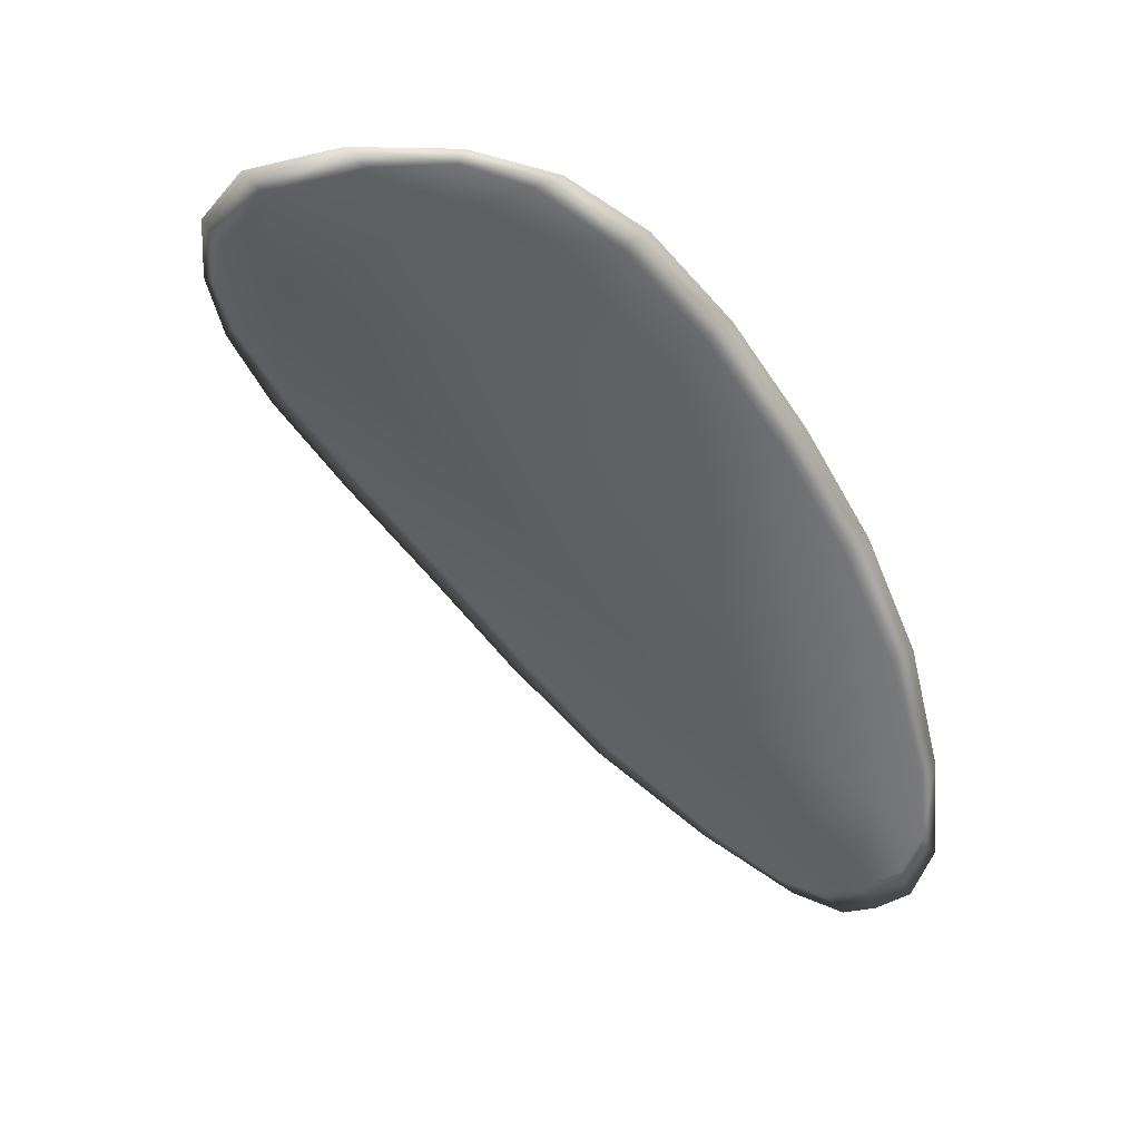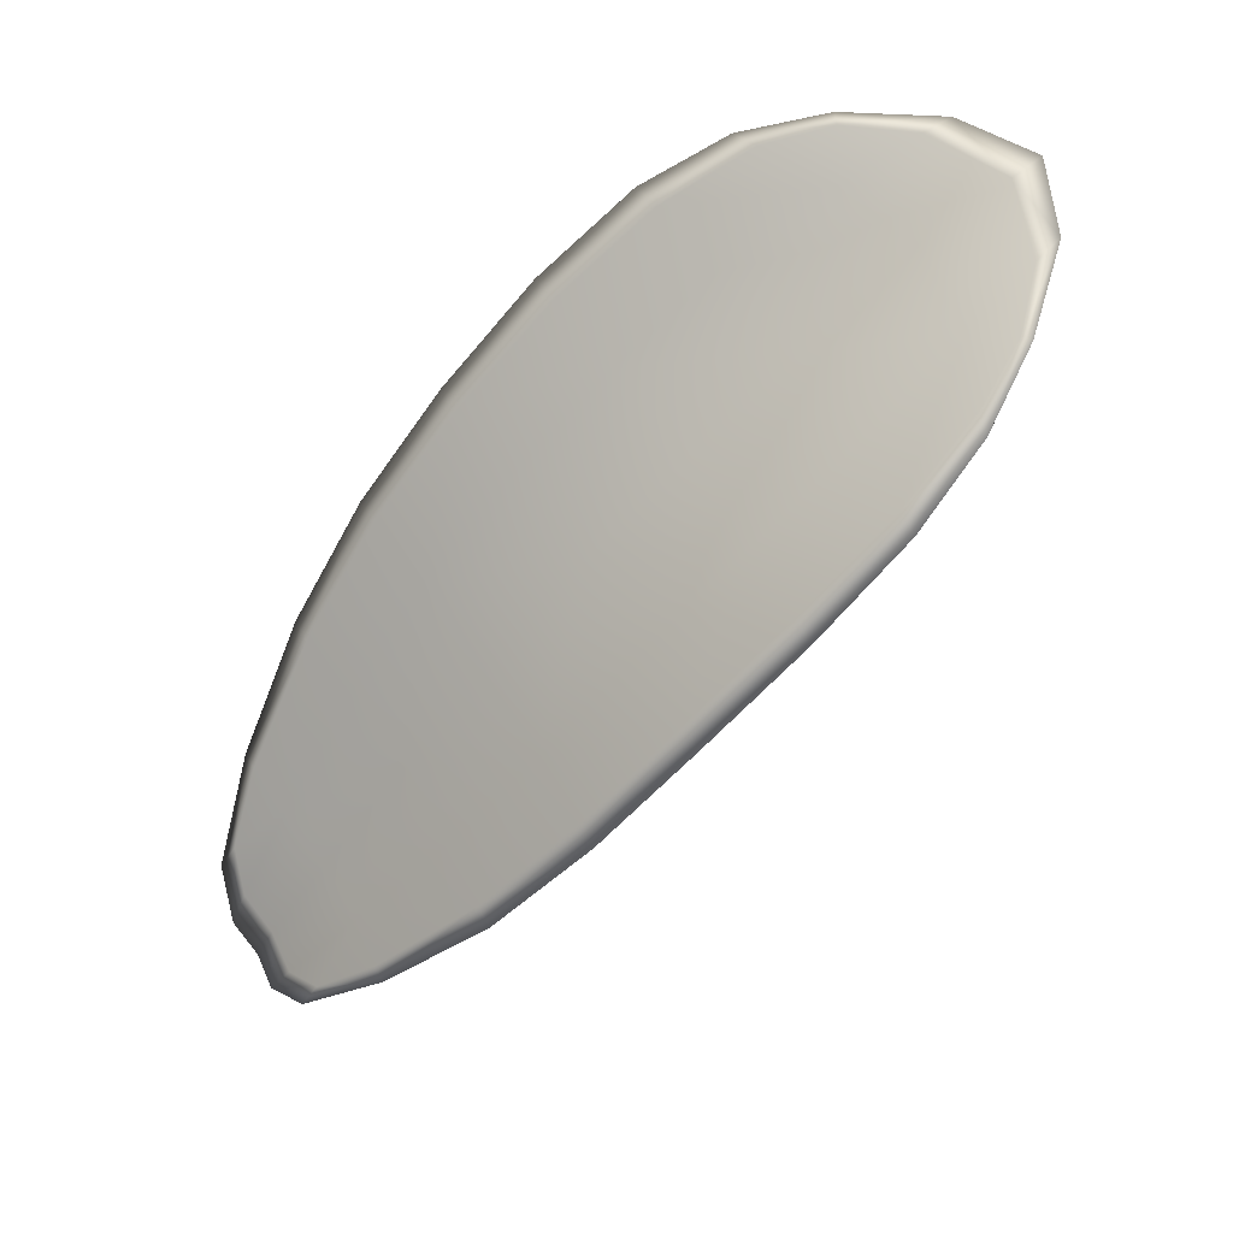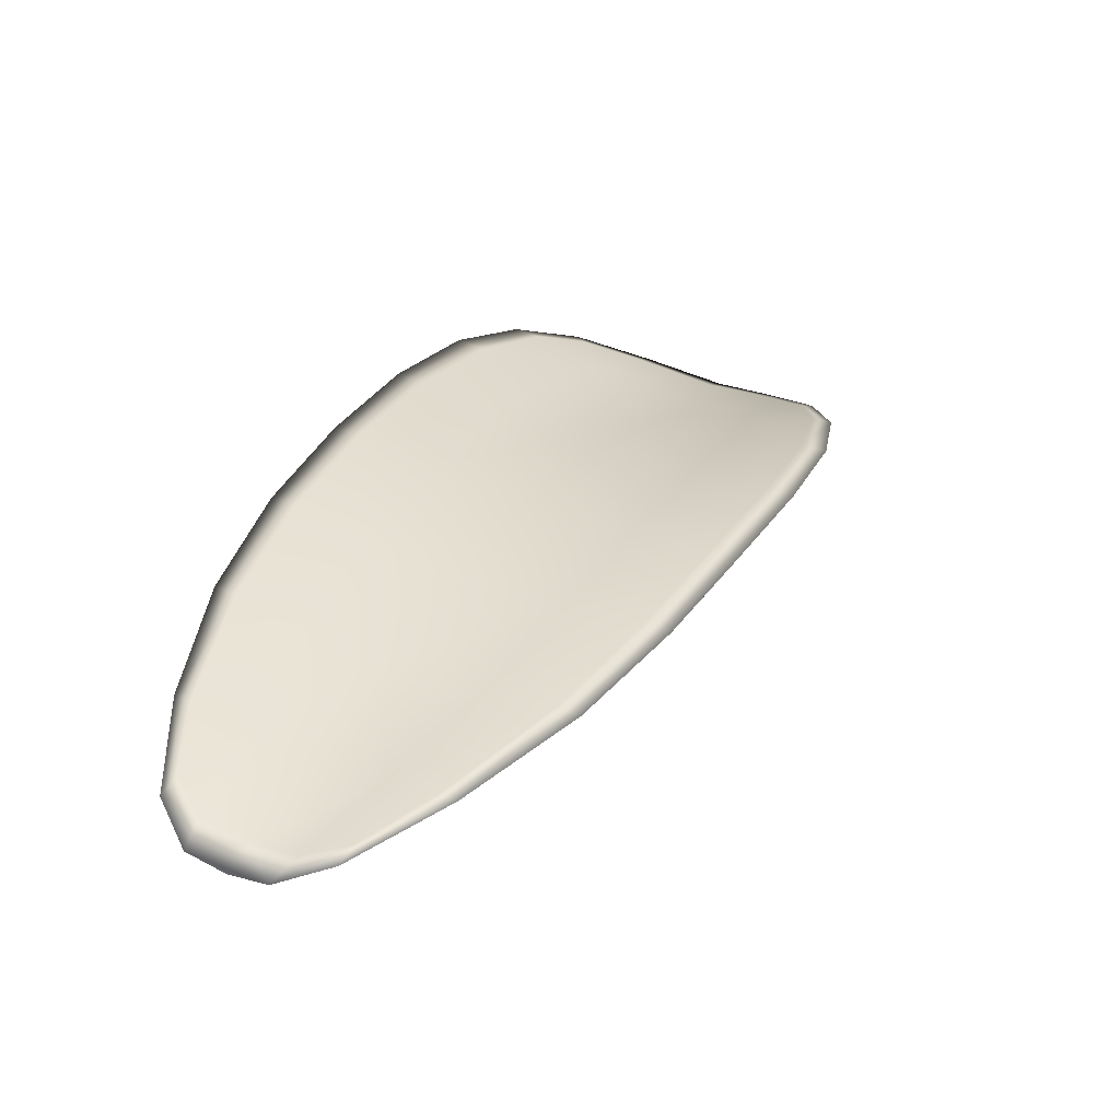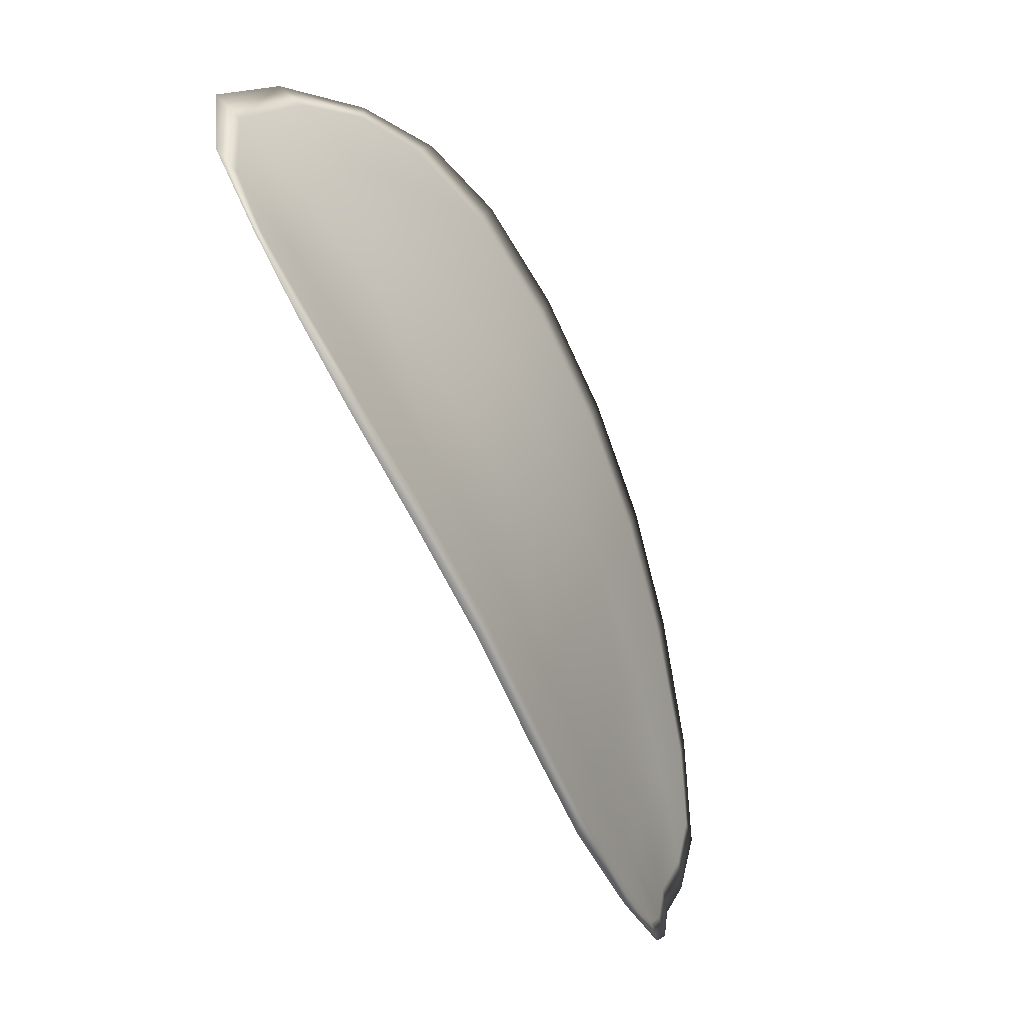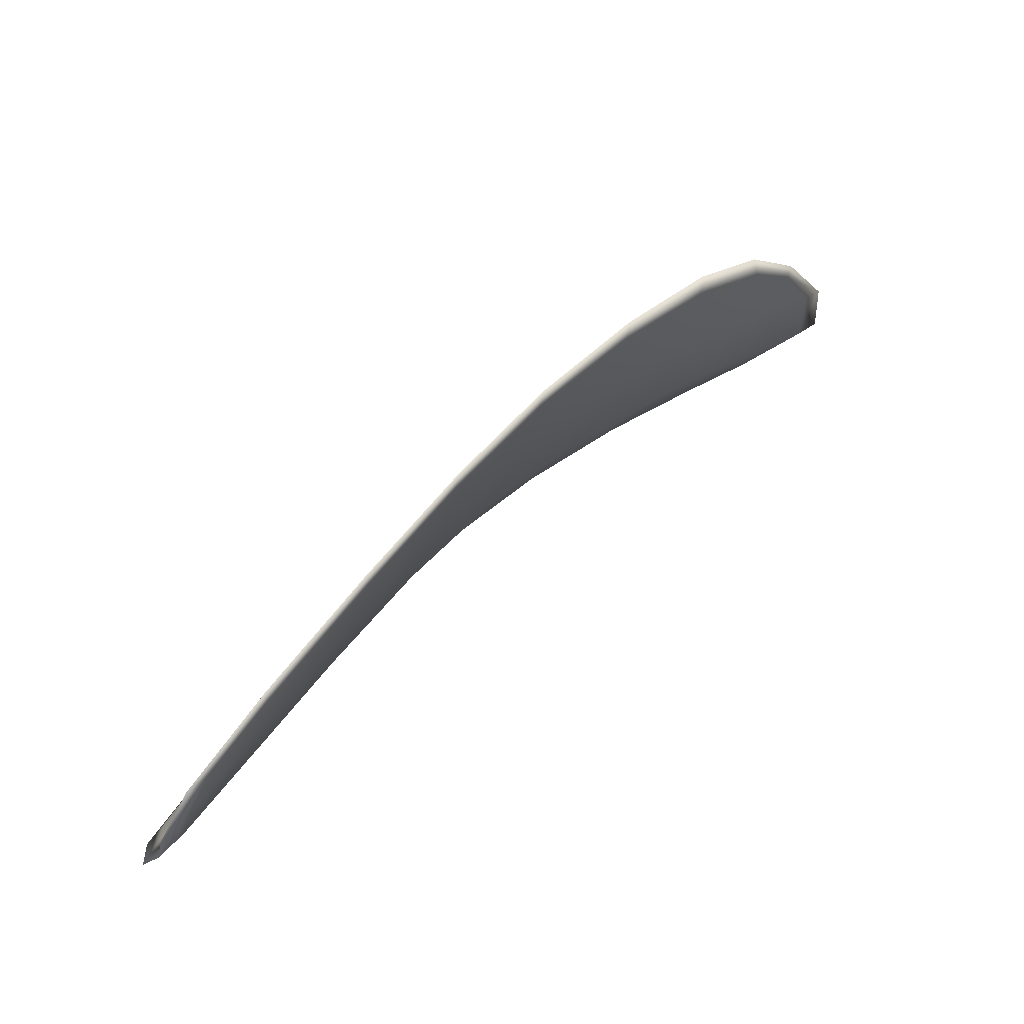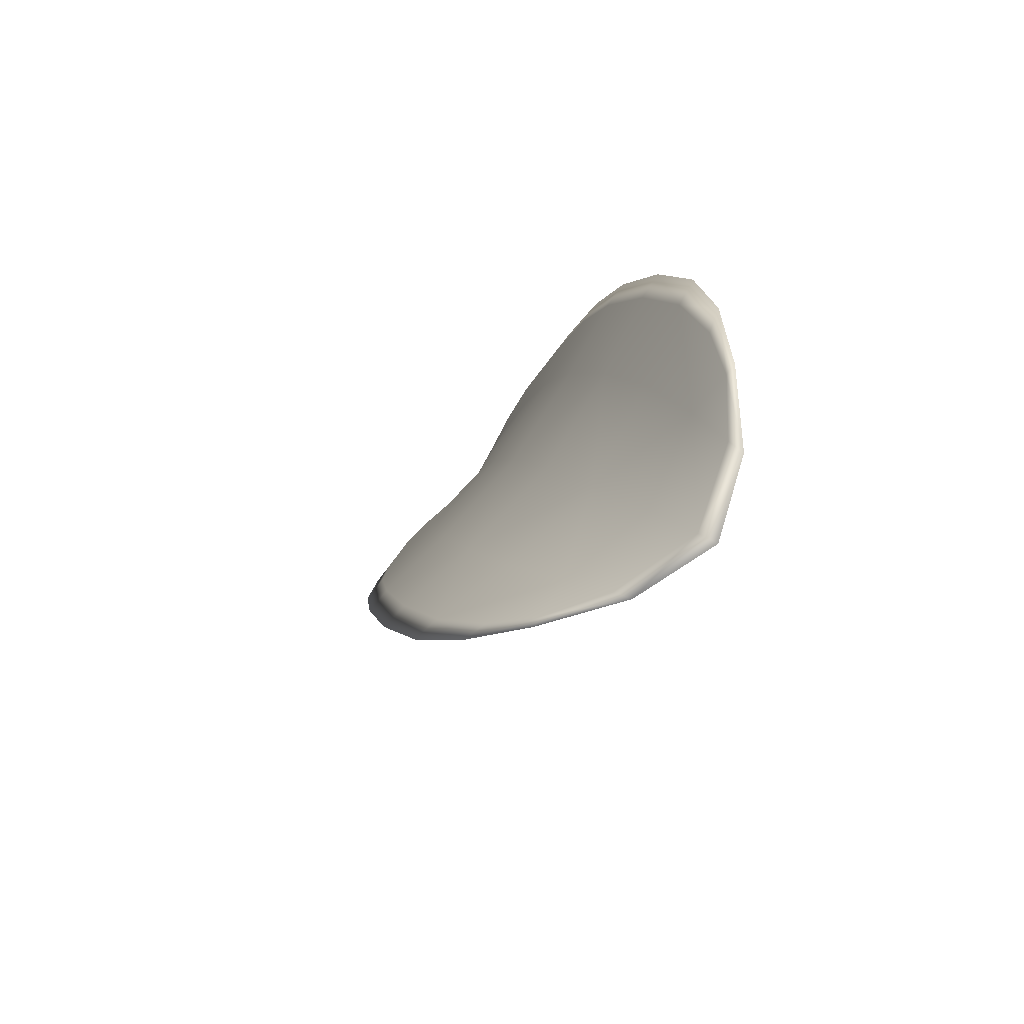
<metadata>
{"format":"obj","ext":"obj","renderer":"f3d","projection":"perspective","resolution":1024,"background":"white","views":[{"elev":13.3,"azim":51.4,"up":"+Y"},{"elev":29.9,"azim":-99.4,"up":"+Y"},{"elev":-26.9,"azim":-144.8,"up":"+Y"},{"elev":59.7,"azim":134.3,"up":"+Y"},{"elev":-52.2,"azim":-87.6,"up":"+Y"},{"elev":53.2,"azim":-22.6,"up":"+Y"}]}
</metadata>
<code>
v -2.434 0.7445 -1.13
v -2.432 0.7456 -1.13
v -2.432 0.7435 -1.133
v -2.435 0.7424 -1.132
v -2.437 0.7417 -1.132
v -2.436 0.7436 -1.13
v -2.435 0.7448 -1.129
v -2.434 0.7459 -1.128
v -2.432 0.747 -1.128
v -2.431 0.7465 -1.132
v -2.429 0.7471 -1.133
v -2.429 0.7457 -1.135
v -2.43 0.7447 -1.134
v -2.431 0.7476 -1.13
v -2.43 0.7476 -1.132
v -2.43 0.737 -1.141
v -2.428 0.7379 -1.142
v -2.428 0.7348 -1.144
v -2.43 0.734 -1.143
v -2.432 0.7329 -1.142
v -2.432 0.7358 -1.14
v -2.432 0.7386 -1.138
v -2.43 0.7398 -1.139
v -2.429 0.7408 -1.14
v -2.434 0.7348 -1.139
v -2.434 0.732 -1.141
v -2.435 0.7314 -1.141
v -2.436 0.734 -1.138
v -2.437 0.7367 -1.136
v -2.435 0.7375 -1.137
v -2.435 0.7401 -1.134
v -2.432 0.7411 -1.135
v -2.437 0.7394 -1.134
v -2.43 0.7424 -1.137
v -2.429 0.7435 -1.138
v -2.43 0.7308 -1.145
v -2.429 0.7314 -1.146
v -2.429 0.7294 -1.146
v -2.43 0.7283 -1.146
v -2.431 0.7278 -1.145
v -2.431 0.73 -1.144
v -2.433 0.7293 -1.143
v -2.432 0.7273 -1.145
v -2.433 0.7276 -1.144
v -2.434 0.7289 -1.143
v -2.434 0.7443 -1.13
v -2.432 0.7454 -1.13
v -2.432 0.7469 -1.128
v -2.434 0.7458 -1.128
v -2.435 0.7447 -1.129
v -2.436 0.7435 -1.13
v -2.437 0.7416 -1.132
v -2.435 0.7423 -1.132
v -2.432 0.7433 -1.133
v -2.43 0.7463 -1.132
v -2.429 0.747 -1.133
v -2.43 0.7476 -1.132
v -2.43 0.7475 -1.13
v -2.43 0.7446 -1.134
v -2.429 0.7456 -1.135
v -2.43 0.7369 -1.141
v -2.428 0.7378 -1.142
v -2.428 0.7407 -1.14
v -2.43 0.7397 -1.139
v -2.432 0.7384 -1.138
v -2.432 0.7357 -1.14
v -2.431 0.7328 -1.142
v -2.43 0.7339 -1.143
v -2.428 0.7347 -1.144
v -2.434 0.7346 -1.139
v -2.435 0.7373 -1.137
v -2.437 0.7366 -1.136
v -2.436 0.7339 -1.138
v -2.435 0.7313 -1.141
v -2.434 0.7319 -1.141
v -2.435 0.7399 -1.134
v -2.432 0.741 -1.135
v -2.437 0.7392 -1.134
v -2.43 0.7423 -1.137
v -2.429 0.7434 -1.138
v -2.43 0.7307 -1.145
v -2.429 0.7314 -1.145
v -2.431 0.7299 -1.144
v -2.43 0.7277 -1.145
v -2.43 0.7283 -1.146
v -2.429 0.7293 -1.146
v -2.432 0.7292 -1.143
v -2.434 0.7288 -1.143
v -2.433 0.7275 -1.144
v -2.432 0.7272 -1.145
v -2.428 0.7316 -1.146
v -2.429 0.7288 -1.147
v -2.428 0.7351 -1.144
v -2.429 0.7293 -1.146
v -2.431 0.7266 -1.146
v -2.433 0.727 -1.145
v -2.43 0.727 -1.146
v -2.433 0.7275 -1.144
v -2.437 0.7433 -1.13
v -2.436 0.7448 -1.129
v -2.438 0.7414 -1.132
v -2.435 0.7447 -1.129
v -2.431 0.748 -1.129
v -2.43 0.7479 -1.132
v -2.432 0.7475 -1.128
v -2.43 0.7476 -1.132
v -2.429 0.7473 -1.134
v -2.428 0.746 -1.136
v -2.43 0.7275 -1.146
v -2.434 0.7287 -1.143
v -2.436 0.7311 -1.14
v -2.434 0.7463 -1.128
v -2.438 0.7391 -1.134
v -2.437 0.7364 -1.136
v -2.428 0.7438 -1.138
v -2.428 0.7411 -1.14
v -2.428 0.7382 -1.142
v -2.437 0.7337 -1.138
f 1 2 3
f 1 3 4
f 1 4 5
f 1 5 6
f 1 6 7
f 1 7 8
f 1 8 9
f 1 9 2
f 10 11 12
f 10 12 13
f 10 13 3
f 10 3 2
f 10 2 9
f 10 9 14
f 10 14 15
f 10 15 11
f 16 17 18
f 16 18 19
f 16 19 20
f 16 20 21
f 16 21 22
f 16 22 23
f 16 23 24
f 16 24 17
f 25 21 20
f 25 20 26
f 25 26 27
f 25 27 28
f 25 28 29
f 25 29 30
f 25 30 22
f 25 22 21
f 31 32 22
f 31 22 30
f 31 30 29
f 31 29 33
f 31 33 5
f 31 5 4
f 31 4 3
f 31 3 32
f 34 35 24
f 34 24 23
f 34 23 22
f 34 22 32
f 34 32 3
f 34 3 13
f 34 13 12
f 34 12 35
f 36 37 38
f 36 38 39
f 36 39 40
f 36 40 41
f 36 41 20
f 36 20 19
f 36 19 18
f 36 18 37
f 42 41 40
f 42 40 43
f 42 43 44
f 42 44 45
f 42 45 27
f 42 27 26
f 42 26 20
f 42 20 41
f 46 47 48
f 46 48 49
f 46 49 50
f 46 50 51
f 46 51 52
f 46 52 53
f 46 53 54
f 46 54 47
f 55 56 57
f 55 57 58
f 55 58 48
f 55 48 47
f 55 47 54
f 55 54 59
f 55 59 60
f 55 60 56
f 61 62 63
f 61 63 64
f 61 64 65
f 61 65 66
f 61 66 67
f 61 67 68
f 61 68 69
f 61 69 62
f 70 66 65
f 70 65 71
f 70 71 72
f 70 72 73
f 70 73 74
f 70 74 75
f 70 75 67
f 70 67 66
f 76 77 54
f 76 54 53
f 76 53 52
f 76 52 78
f 76 78 72
f 76 72 71
f 76 71 65
f 76 65 77
f 79 80 60
f 79 60 59
f 79 59 54
f 79 54 77
f 79 77 65
f 79 65 64
f 79 64 63
f 79 63 80
f 81 82 69
f 81 69 68
f 81 68 67
f 81 67 83
f 81 83 84
f 81 84 85
f 81 85 86
f 81 86 82
f 87 83 67
f 87 67 75
f 87 75 74
f 87 74 88
f 87 88 89
f 87 89 90
f 87 90 84
f 87 84 83
f 91 92 38
f 91 38 37
f 91 37 18
f 91 18 93
f 91 93 69
f 91 69 82
f 91 82 94
f 91 94 92
f 95 96 44
f 95 44 43
f 95 43 40
f 95 40 97
f 95 97 84
f 95 84 90
f 95 90 98
f 95 98 96
f 99 100 7
f 99 7 6
f 99 6 5
f 99 5 101
f 99 101 52
f 99 52 51
f 99 51 102
f 99 102 100
f 103 104 15
f 103 15 14
f 103 14 9
f 103 9 105
f 103 105 48
f 103 48 58
f 103 58 106
f 103 106 104
f 107 108 12
f 107 12 11
f 107 11 15
f 107 15 104
f 107 104 106
f 107 106 56
f 107 56 60
f 107 60 108
f 109 97 40
f 109 40 39
f 109 39 38
f 109 38 92
f 109 92 94
f 109 94 85
f 109 85 84
f 109 84 97
f 110 111 27
f 110 27 45
f 110 45 44
f 110 44 96
f 110 96 98
f 110 98 88
f 110 88 74
f 110 74 111
f 112 105 9
f 112 9 8
f 112 8 7
f 112 7 100
f 112 100 102
f 112 102 49
f 112 49 48
f 112 48 105
f 113 101 5
f 113 5 33
f 113 33 29
f 113 29 114
f 113 114 72
f 113 72 78
f 113 78 52
f 113 52 101
f 115 116 24
f 115 24 35
f 115 35 12
f 115 12 108
f 115 108 60
f 115 60 80
f 115 80 63
f 115 63 116
f 117 93 18
f 117 18 17
f 117 17 24
f 117 24 116
f 117 116 63
f 117 63 62
f 117 62 69
f 117 69 93
f 118 114 29
f 118 29 28
f 118 28 27
f 118 27 111
f 118 111 74
f 118 74 73
f 118 73 72
f 118 72 114

</code>
